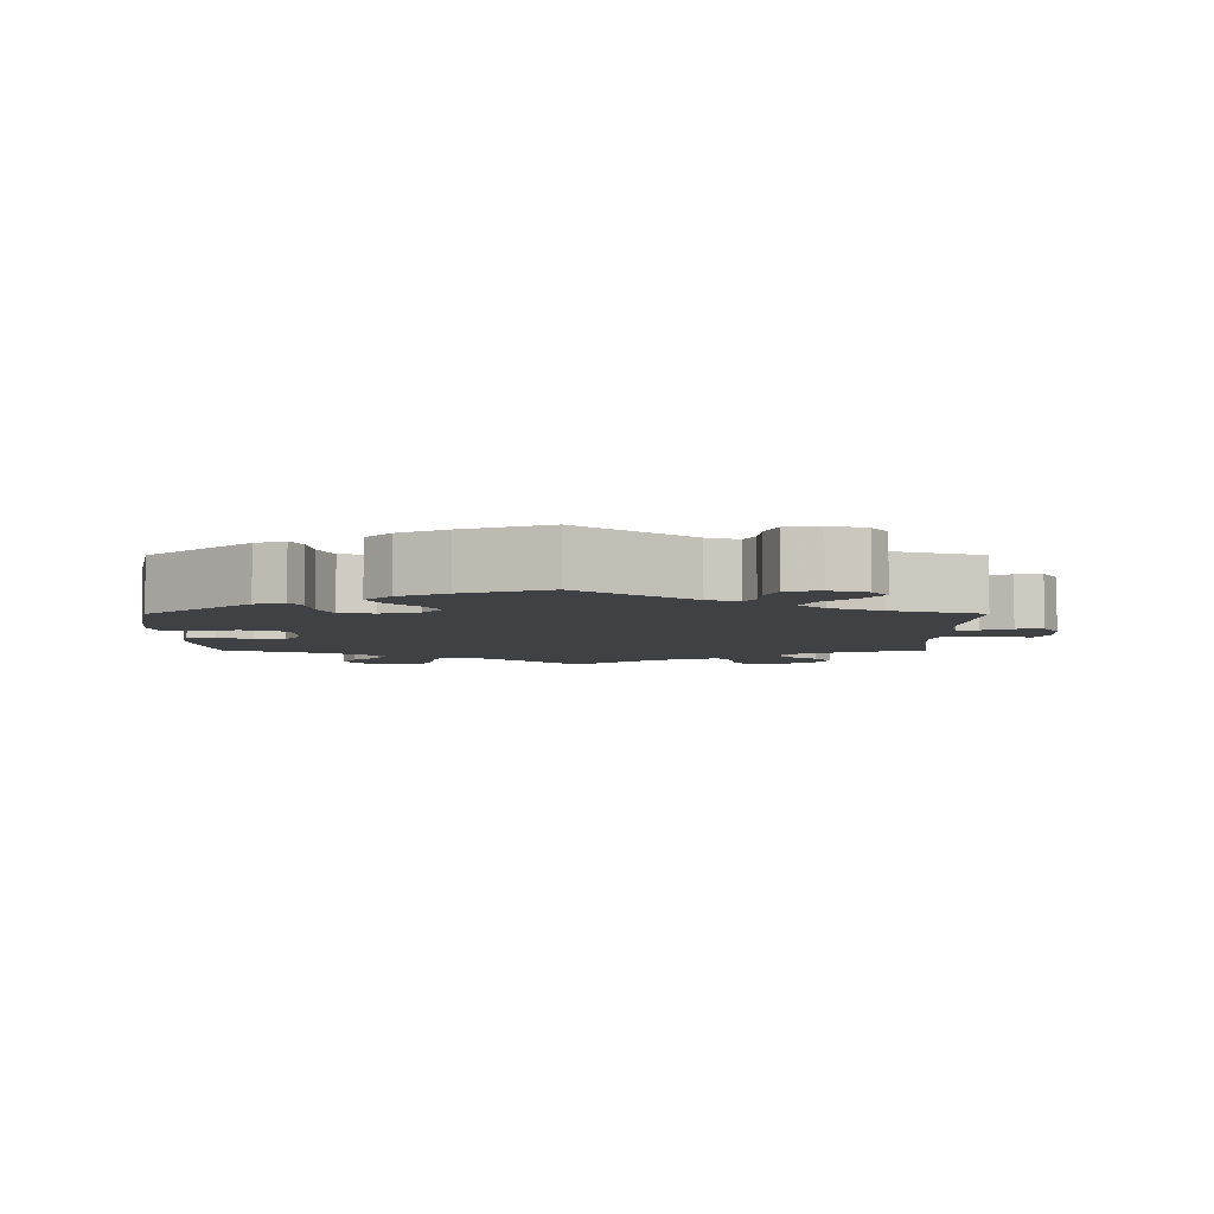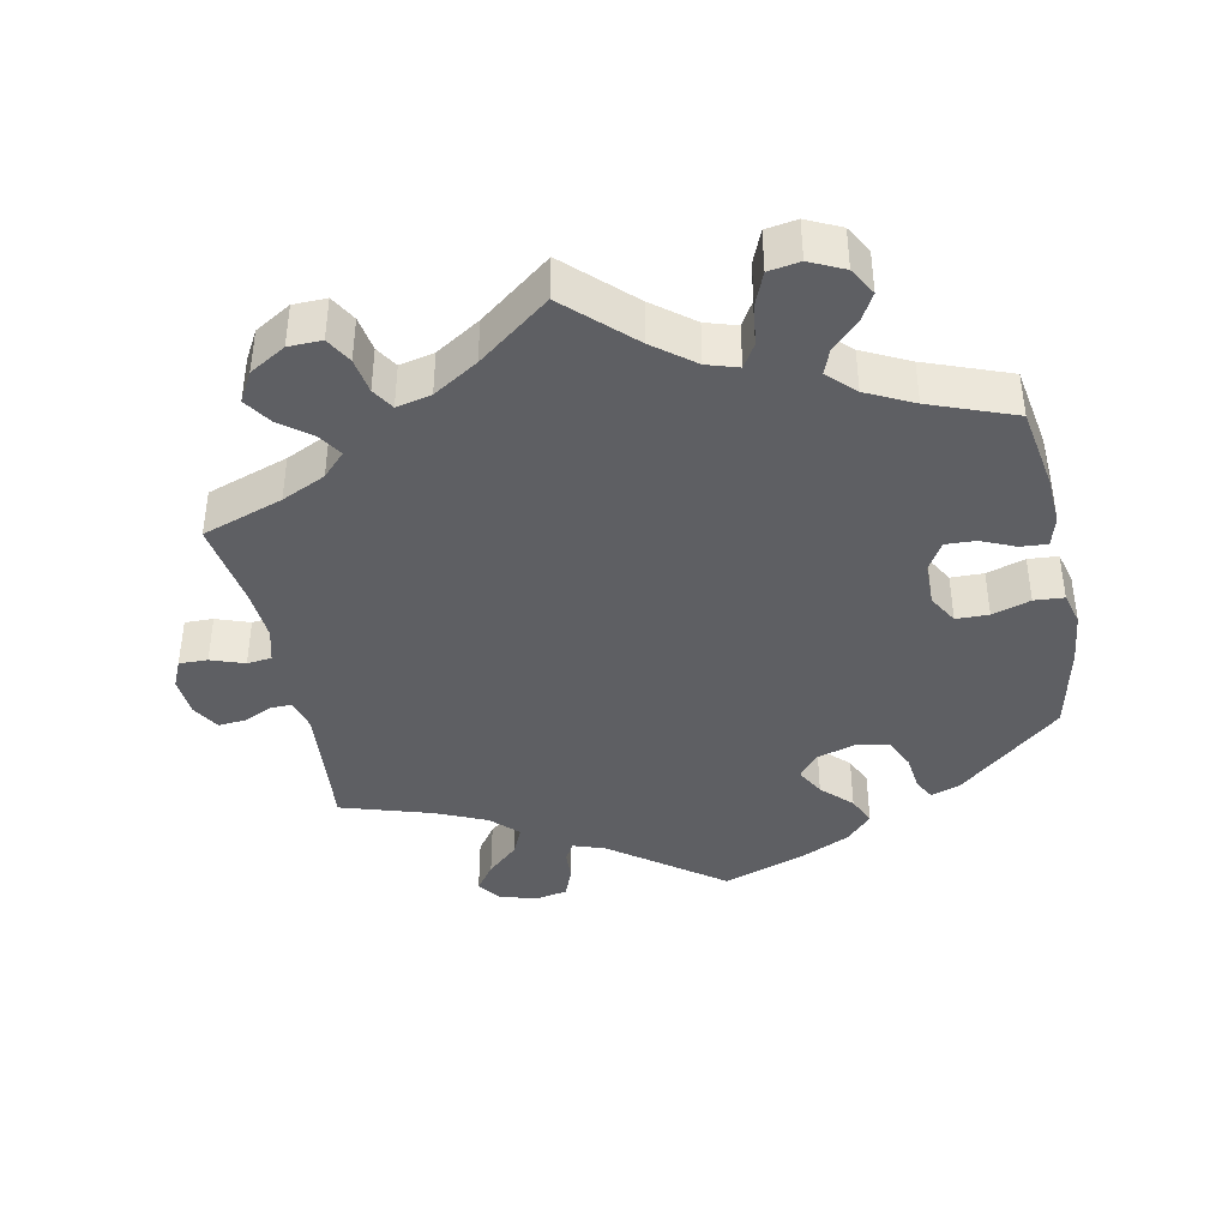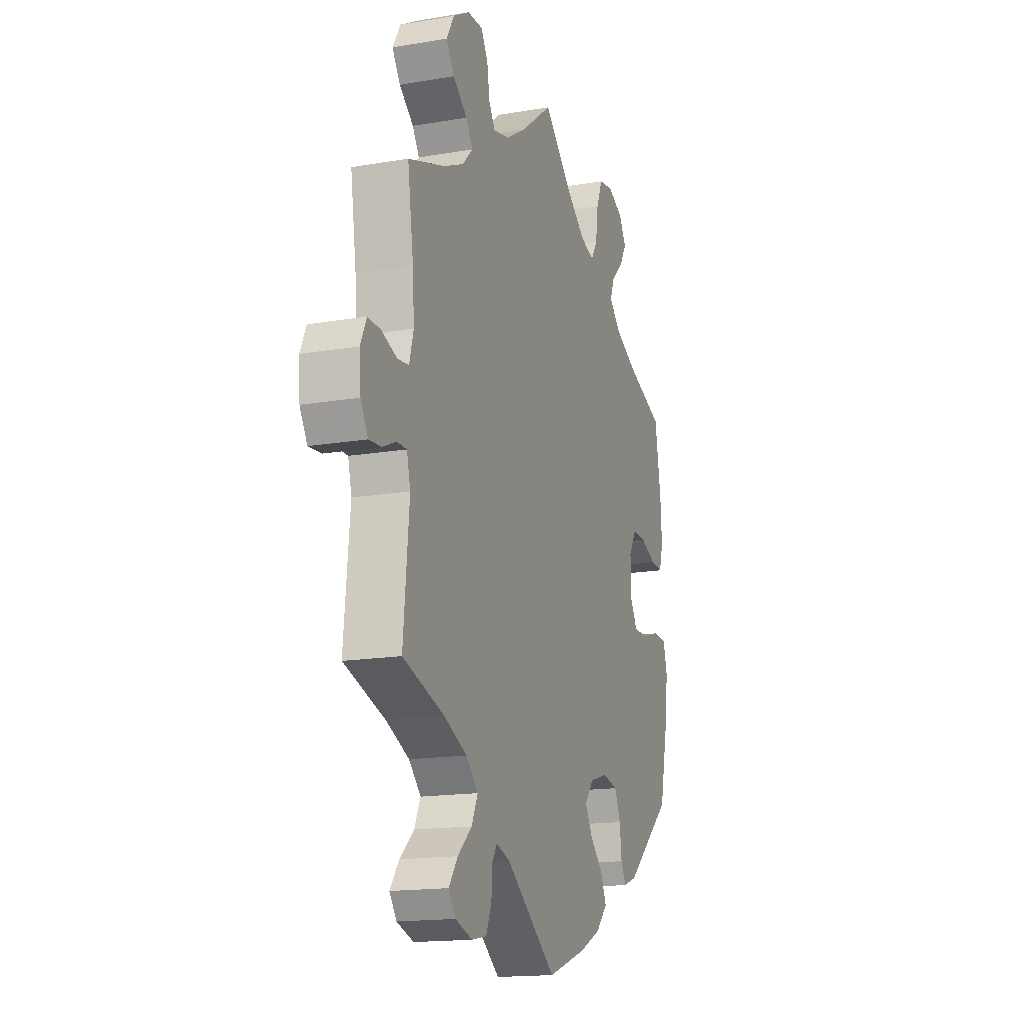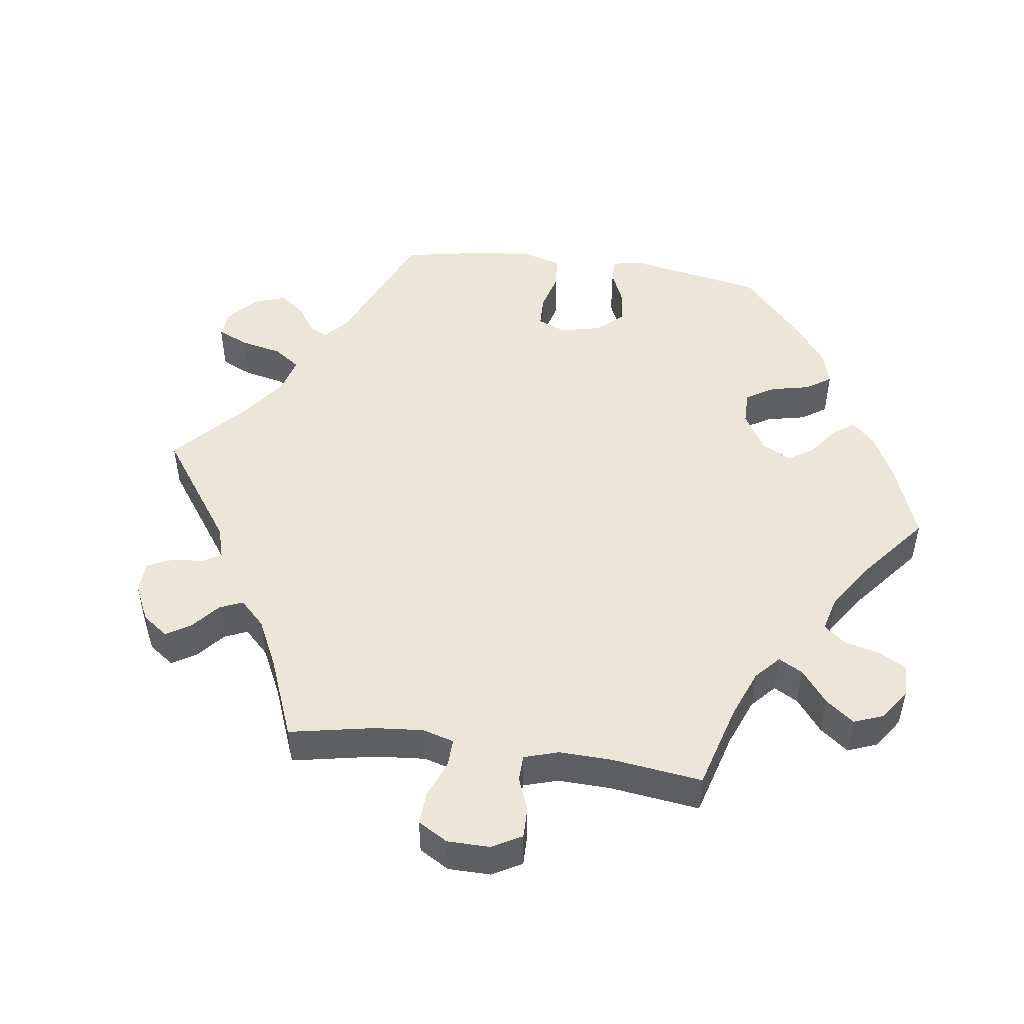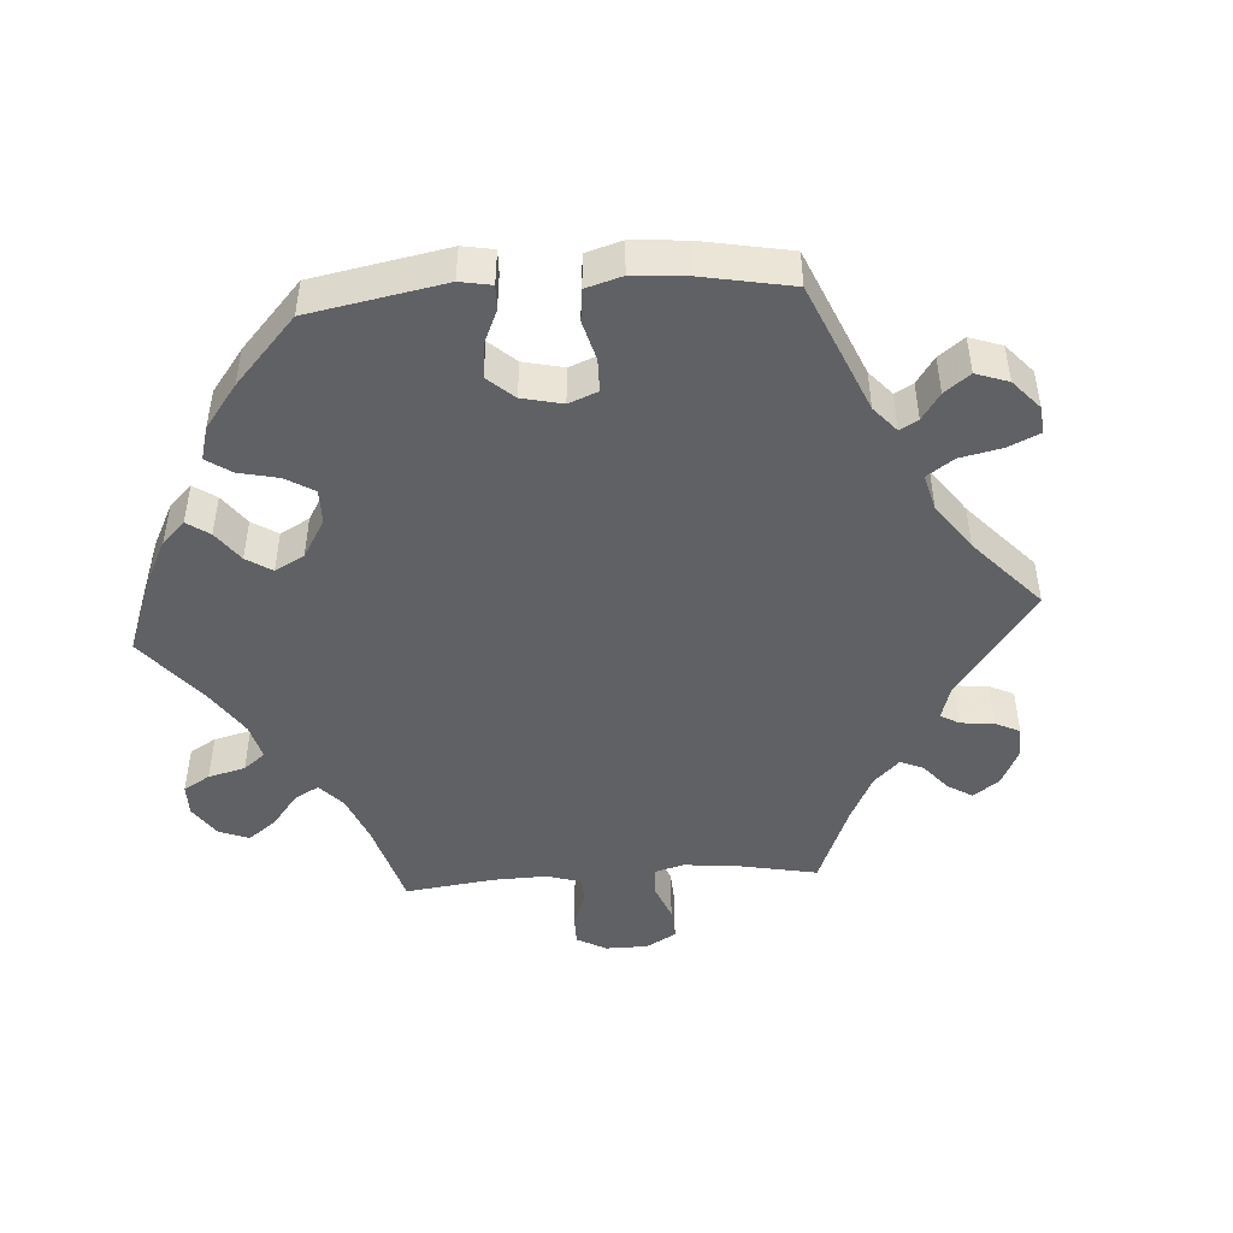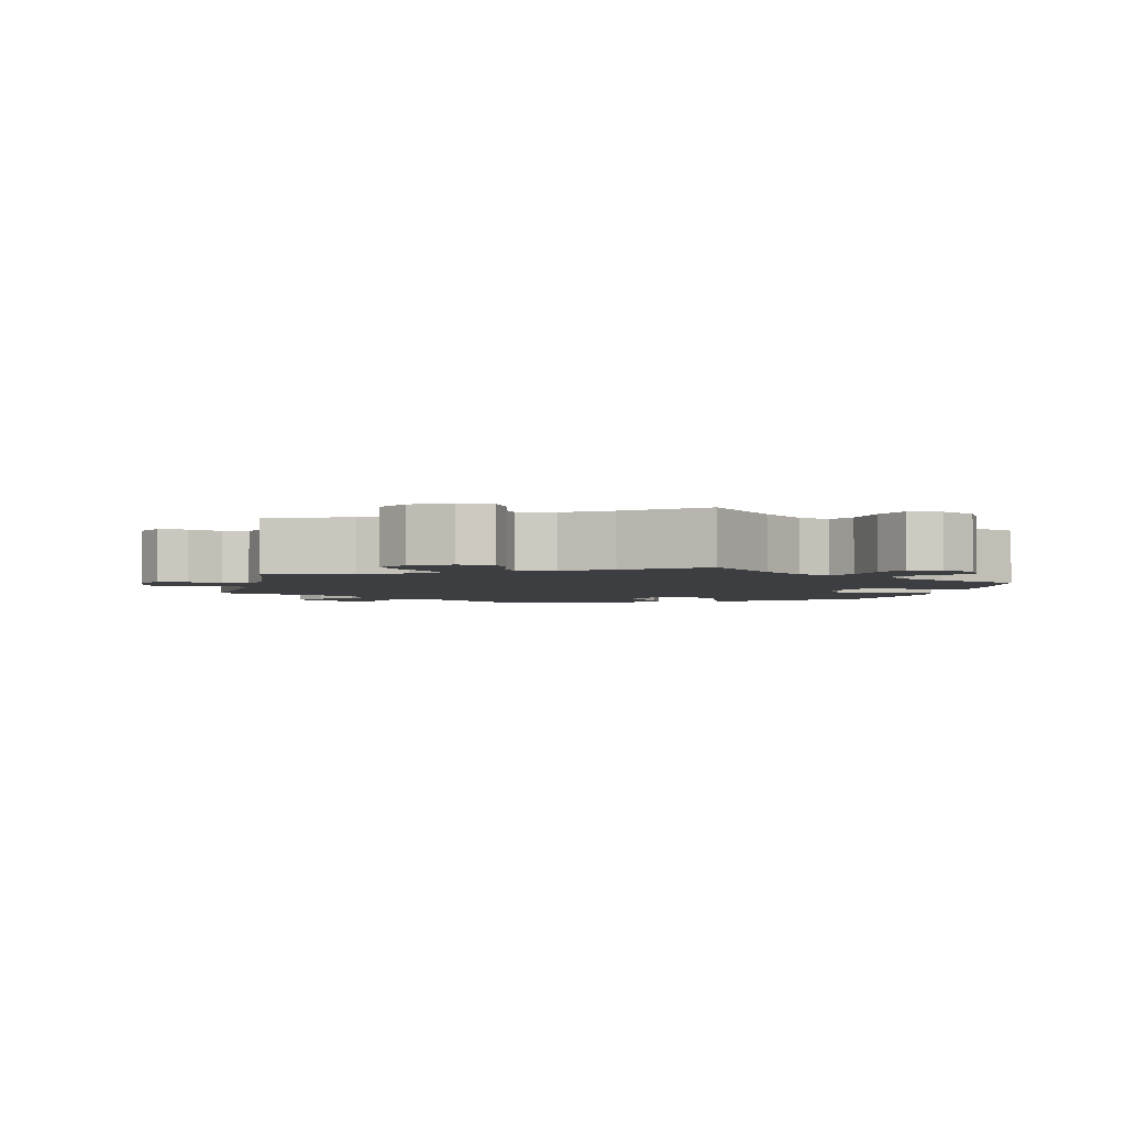
<metadata>
{"format":"obj","ext":"obj","renderer":"f3d","projection":"perspective","resolution":1024,"background":"white","views":[{"elev":-5.3,"azim":-179.9,"up":"+Y"},{"elev":-40.5,"azim":11.7,"up":"+Y"},{"elev":-16.3,"azim":-70.6,"up":"+Z"},{"elev":48.8,"azim":-22.0,"up":"+Y"},{"elev":-46.9,"azim":154.0,"up":"+Y"},{"elev":-3.1,"azim":-13.3,"up":"+Y"}]}
</metadata>
<code>
v -0.387 0.07 0.328
v -0.325 0.07 0.357
v -0.293 0.07 0.39
v -0.314 0.07 0.423
v -0.358 0.07 0.458
v -0.383 0.07 0.496
v -0.359 0.07 0.538
v -0.308 0.07 0.568
v -0.261 0.07 0.569
v -0.24 0.07 0.532
v -0.232 0.07 0.482
v -0.213 0.07 0.451
v -0.164 0.07 0.462
v -0.101 0.07 0.501
v 0 0.07 0.578
v 0.09 0.07 0.491
v 0.147 0.07 0.446
v 0.191 0.07 0.432
v 0.211 0.07 0.465
v 0.219 0.07 0.523
v 0.238 0.07 0.569
v 0.282 0.07 0.576
v 0.33 0.07 0.553
v 0.352 0.07 0.514
v 0.331 0.07 0.477
v 0.293 0.07 0.44
v 0.279 0.07 0.404
v 0.316 0.07 0.367
v 0.382 0.07 0.334
v 0.5 0.07 0.289
v 0.519 0.07 0.173
v 0.523 0.07 0.104
v 0.511 0.07 0.061
v 0.473 0.07 0.064
v 0.425 0.07 0.085
v 0.383 0.07 0.087
v 0.359 0.07 0.047
v 0.358 0.07 -0.015
v 0.382 0.07 -0.057
v 0.428 0.07 -0.058
v 0.482 0.07 -0.041
v 0.524 0.07 -0.044
v 0.536 0.07 -0.091
v 0.527 0.07 -0.166
v 0.5 0.07 -0.289
v 0.355 0.07 -0.413
v 0.313 0.07 -0.428
v 0.297 0.07 -0.398
v 0.291 0.07 -0.346
v 0.272 0.07 -0.303
v 0.224 0.07 -0.293
v 0.169 0.07 -0.31
v 0.142 0.07 -0.344
v 0.164 0.07 -0.384
v 0.205 0.07 -0.425
v 0.223 0.07 -0.466
v 0.187 0.07 -0.504
v 0.12 0.07 -0.536
v 0 0.07 -0.578
v -0.156 0.07 -0.461
v -0.2 0.07 -0.446
v -0.215 0.07 -0.471
v -0.218 0.07 -0.516
v -0.235 0.07 -0.557
v -0.282 0.07 -0.566
v -0.334 0.07 -0.549
v -0.356 0.07 -0.518
v -0.328 0.07 -0.479
v -0.284 0.07 -0.439
v -0.265 0.07 -0.398
v -0.302 0.07 -0.361
v -0.374 0.07 -0.329
v -0.501 0.07 -0.289
v -0.483 0.07 -0.1
v -0.494 0.07 -0.055
v -0.524 0.07 -0.055
v -0.566 0.07 -0.074
v -0.604 0.07 -0.077
v -0.627 0.07 -0.038
v -0.631 0.07 0.018
v -0.613 0.07 0.058
v -0.573 0.07 0.057
v -0.526 0.07 0.04
v -0.491 0.07 0.044
v -0.478 0.07 0.092
v -0.483 0.07 0.166
v -0.501 0.07 0.289
v -0.387 0 0.328
v -0.325 0 0.357
v -0.293 0 0.39
v -0.314 0 0.423
v -0.358 0 0.458
v -0.383 0 0.496
v -0.359 0 0.538
v -0.308 0 0.568
v -0.261 0 0.569
v -0.24 0 0.532
v -0.232 0 0.482
v -0.213 0 0.451
v -0.164 0 0.462
v -0.101 0 0.501
v 0 0 0.578
v 0.09 0 0.491
v 0.147 0 0.446
v 0.191 0 0.432
v 0.211 0 0.465
v 0.219 0 0.523
v 0.238 0 0.569
v 0.282 0 0.576
v 0.33 0 0.553
v 0.352 0 0.514
v 0.331 0 0.477
v 0.293 0 0.44
v 0.279 0 0.404
v 0.316 0 0.367
v 0.382 0 0.334
v 0.5 0 0.289
v 0.519 0 0.173
v 0.523 0 0.104
v 0.511 0 0.061
v 0.473 0 0.064
v 0.425 0 0.085
v 0.383 0 0.087
v 0.359 0 0.047
v 0.358 0 -0.015
v 0.382 0 -0.057
v 0.428 0 -0.058
v 0.482 0 -0.041
v 0.524 0 -0.044
v 0.536 0 -0.091
v 0.527 0 -0.166
v 0.5 0 -0.289
v 0.355 0 -0.413
v 0.313 0 -0.428
v 0.297 0 -0.398
v 0.291 0 -0.346
v 0.272 0 -0.303
v 0.224 0 -0.293
v 0.169 0 -0.31
v 0.142 0 -0.344
v 0.164 0 -0.384
v 0.205 0 -0.425
v 0.223 0 -0.466
v 0.187 0 -0.504
v 0.12 0 -0.536
v 0 0 -0.578
v -0.156 0 -0.461
v -0.2 0 -0.446
v -0.215 0 -0.471
v -0.218 0 -0.516
v -0.235 0 -0.557
v -0.282 0 -0.566
v -0.334 0 -0.549
v -0.356 0 -0.518
v -0.328 0 -0.479
v -0.284 0 -0.439
v -0.265 0 -0.398
v -0.302 0 -0.361
v -0.374 0 -0.329
v -0.501 0 -0.289
v -0.483 0 -0.1
v -0.494 0 -0.055
v -0.524 0 -0.055
v -0.566 0 -0.074
v -0.604 0 -0.077
v -0.627 0 -0.038
v -0.631 0 0.018
v -0.613 0 0.058
v -0.573 0 0.057
v -0.526 0 0.04
v -0.491 0 0.044
v -0.478 0 0.092
v -0.483 0 0.166
v -0.501 0 0.289
f 86 87 1
f 85 86 1 2
f 84 85 2 3
f 80 81 82 83
f 80 83 84
f 79 80 84
f 76 77 78 79
f 75 76 79 84
f 74 75 84 3
f 72 73 74 3
f 66 67 68 69
f 66 69 70
f 65 66 70
f 62 63 64 65
f 61 62 65 70
f 60 61 70 71
f 58 59 60
f 57 58 60 71
f 54 55 56 57
f 53 54 57 71
f 46 47 48 49
f 46 49 50
f 45 46 50
f 44 45 50 51
f 40 41 42 43
f 39 40 43 44
f 32 33 34 35
f 32 35 36
f 29 30 31 32
f 28 29 32 36
f 27 28 36 37
f 23 24 25 26
f 23 26 27
f 22 23 27
f 19 20 21 22
f 18 19 22 27
f 14 15 16
f 13 14 16 17
f 12 13 17 18
f 8 9 10 11
f 8 11 12
f 7 8 12
f 4 5 6 7
f 3 4 7 12
f 52 53 71 72
f 39 44 51 52
f 38 39 52 72
f 27 37 38 72
f 18 27 72
f 3 12 18 72
f 88 174 173
f 89 88 173 172
f 90 89 172 171
f 170 169 168 167
f 171 170 167
f 171 167 166
f 166 165 164 163
f 171 166 163 162
f 90 171 162 161
f 90 161 160 159
f 156 155 154 153
f 157 156 153
f 157 153 152
f 152 151 150 149
f 157 152 149 148
f 158 157 148 147
f 147 146 145
f 158 147 145 144
f 144 143 142 141
f 158 144 141 140
f 136 135 134 133
f 137 136 133
f 137 133 132
f 138 137 132 131
f 130 129 128 127
f 131 130 127 126
f 122 121 120 119
f 123 122 119
f 119 118 117 116
f 123 119 116 115
f 124 123 115 114
f 113 112 111 110
f 114 113 110
f 114 110 109
f 109 108 107 106
f 114 109 106 105
f 103 102 101
f 104 103 101 100
f 105 104 100 99
f 98 97 96 95
f 99 98 95
f 99 95 94
f 94 93 92 91
f 99 94 91 90
f 159 158 140 139
f 139 138 131 126
f 159 139 126 125
f 159 125 124 114
f 159 114 105
f 159 105 99 90
f 1 88 89 2
f 2 89 90 3
f 3 90 91 4
f 4 91 92 5
f 5 92 93 6
f 6 93 94 7
f 7 94 95 8
f 8 95 96 9
f 9 96 97 10
f 10 97 98 11
f 11 98 99 12
f 12 99 100 13
f 13 100 101 14
f 14 101 102 15
f 15 102 103 16
f 16 103 104 17
f 17 104 105 18
f 18 105 106 19
f 19 106 107 20
f 20 107 108 21
f 21 108 109 22
f 22 109 110 23
f 23 110 111 24
f 24 111 112 25
f 25 112 113 26
f 26 113 114 27
f 27 114 115 28
f 28 115 116 29
f 29 116 117 30
f 30 117 118 31
f 31 118 119 32
f 32 119 120 33
f 33 120 121 34
f 34 121 122 35
f 35 122 123 36
f 36 123 124 37
f 37 124 125 38
f 38 125 126 39
f 39 126 127 40
f 40 127 128 41
f 41 128 129 42
f 42 129 130 43
f 43 130 131 44
f 44 131 132 45
f 45 132 133 46
f 46 133 134 47
f 47 134 135 48
f 48 135 136 49
f 49 136 137 50
f 50 137 138 51
f 51 138 139 52
f 52 139 140 53
f 53 140 141 54
f 54 141 142 55
f 55 142 143 56
f 56 143 144 57
f 57 144 145 58
f 58 145 146 59
f 59 146 147 60
f 60 147 148 61
f 61 148 149 62
f 62 149 150 63
f 63 150 151 64
f 64 151 152 65
f 65 152 153 66
f 66 153 154 67
f 67 154 155 68
f 68 155 156 69
f 69 156 157 70
f 70 157 158 71
f 71 158 159 72
f 72 159 160 73
f 73 160 161 74
f 74 161 162 75
f 75 162 163 76
f 76 163 164 77
f 77 164 165 78
f 78 165 166 79
f 79 166 167 80
f 80 167 168 81
f 81 168 169 82
f 82 169 170 83
f 83 170 171 84
f 84 171 172 85
f 85 172 173 86
f 86 173 174 87
f 87 174 88 1

</code>
